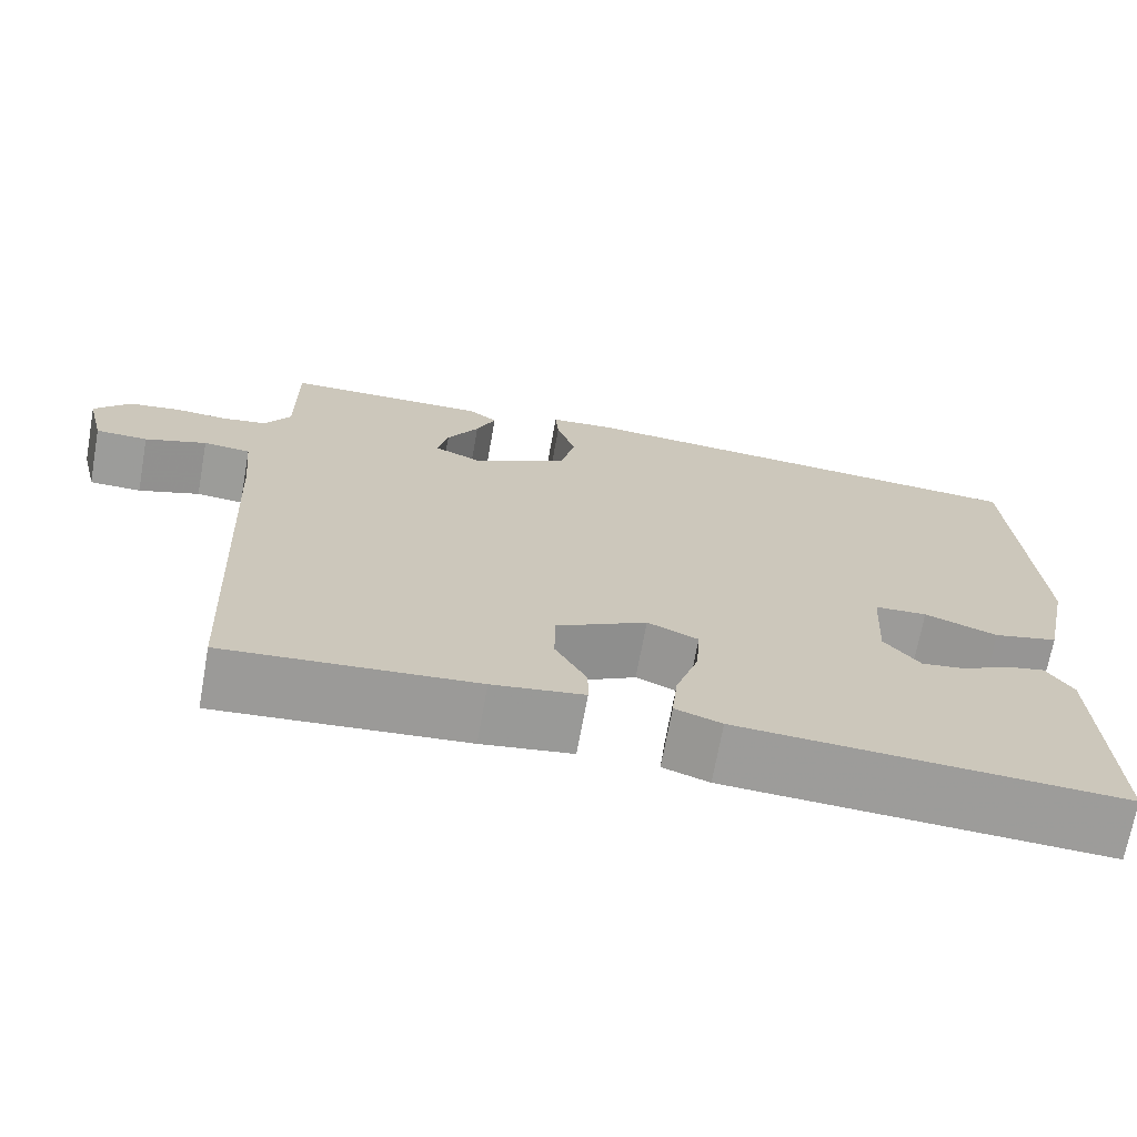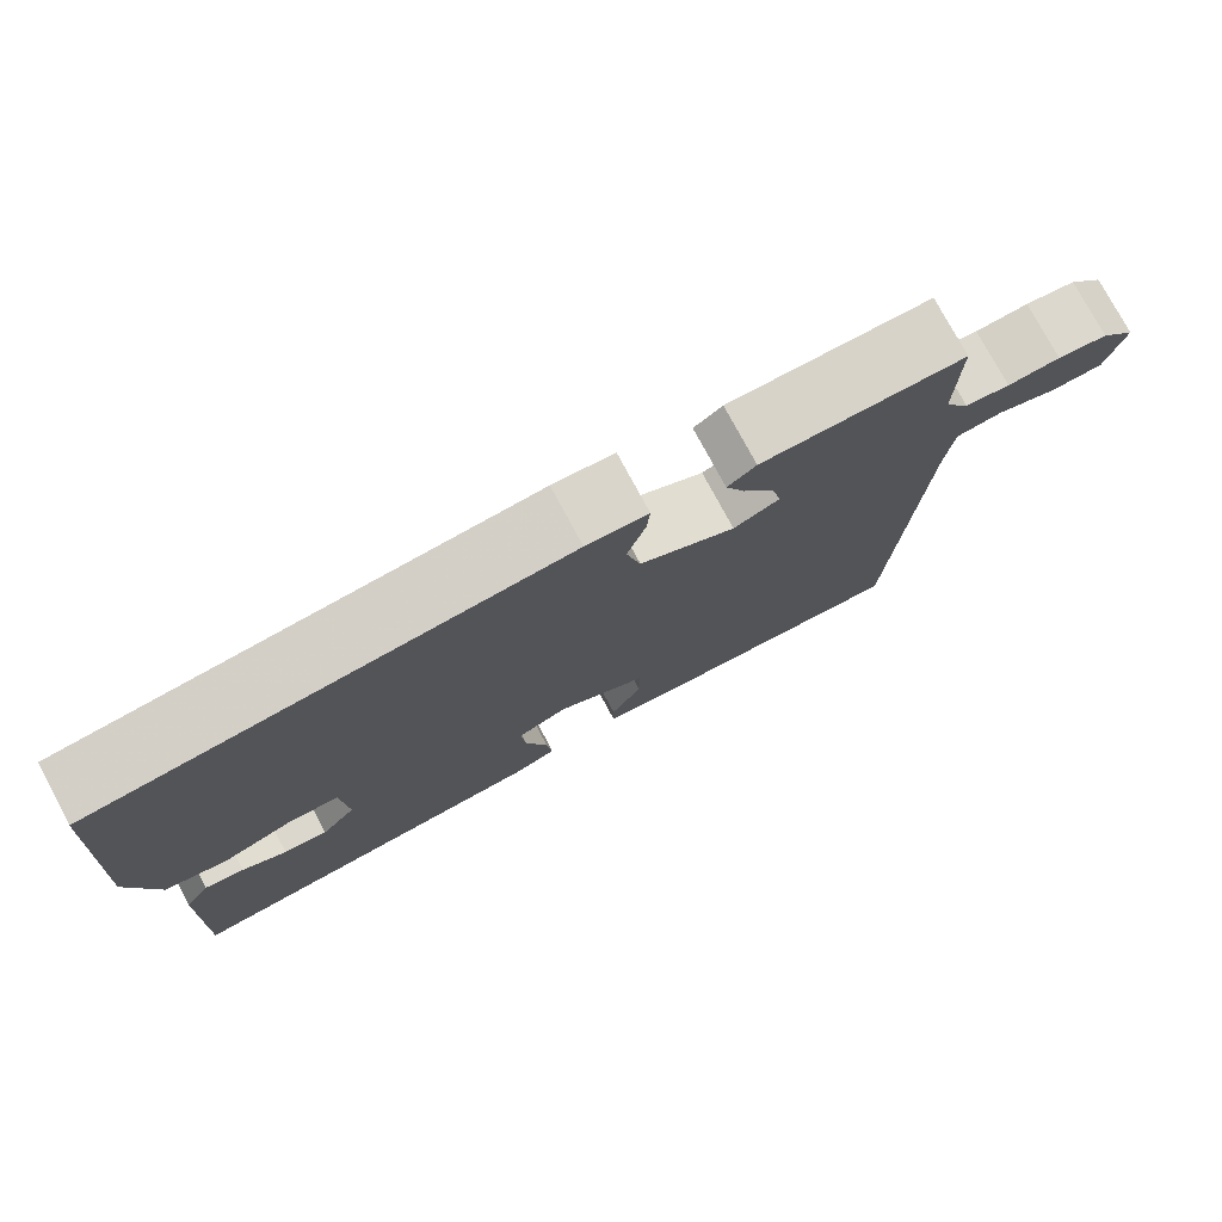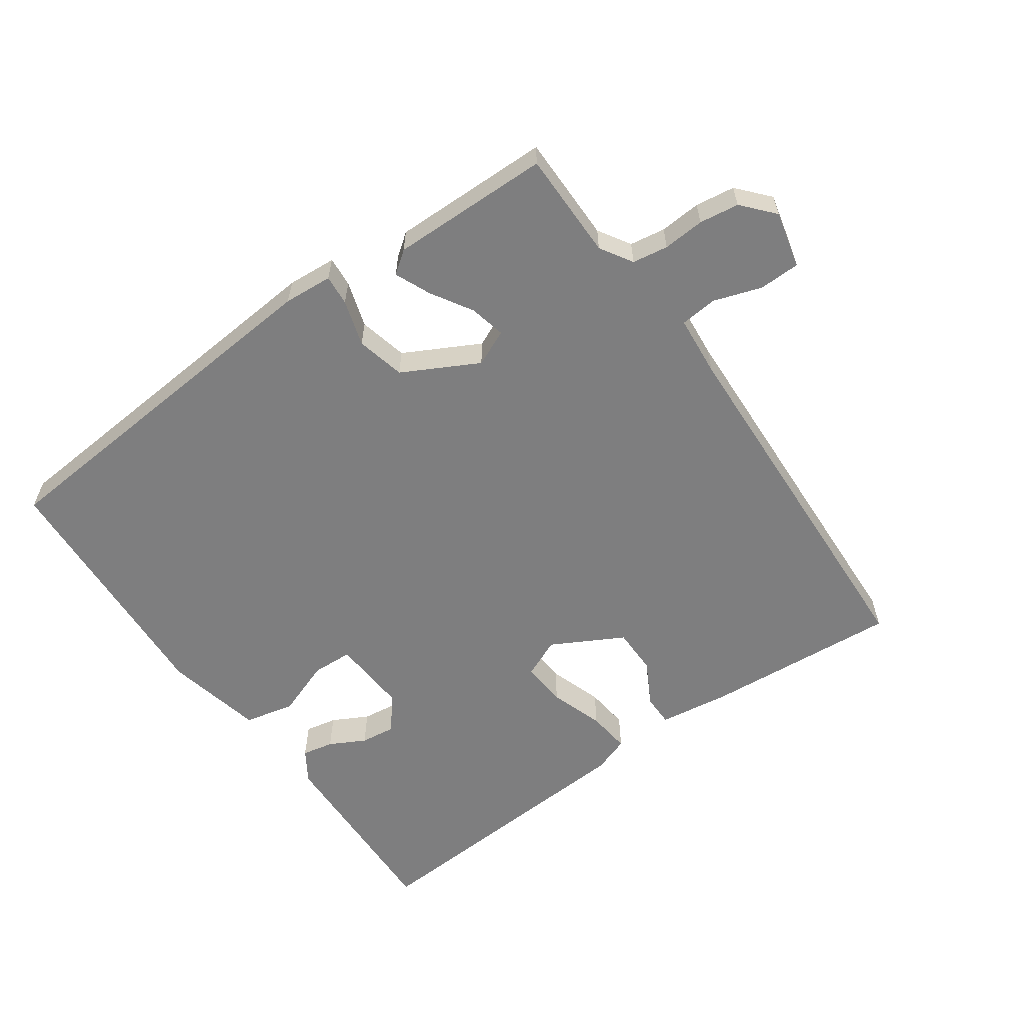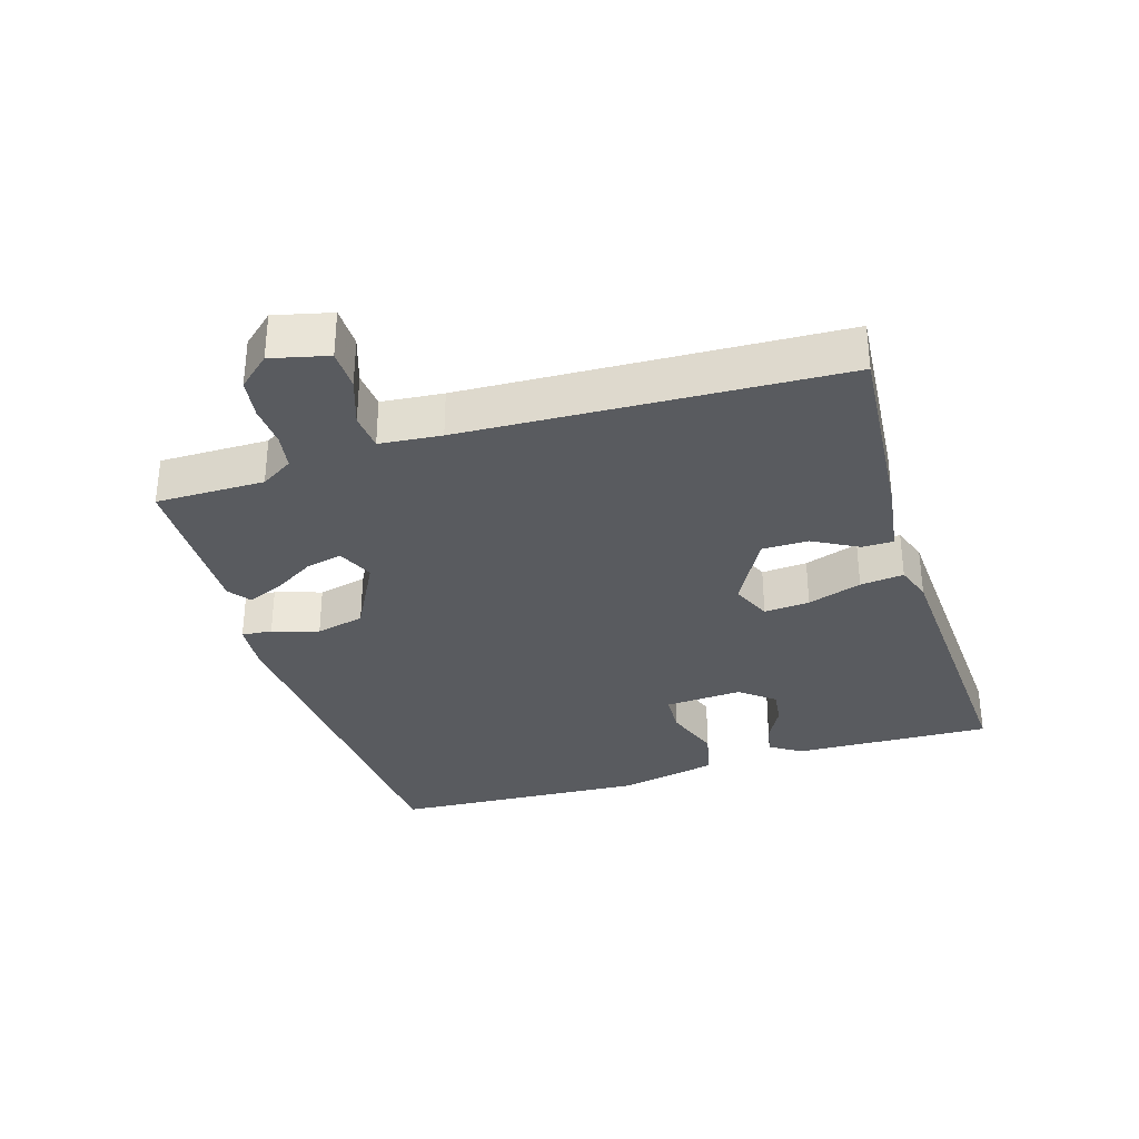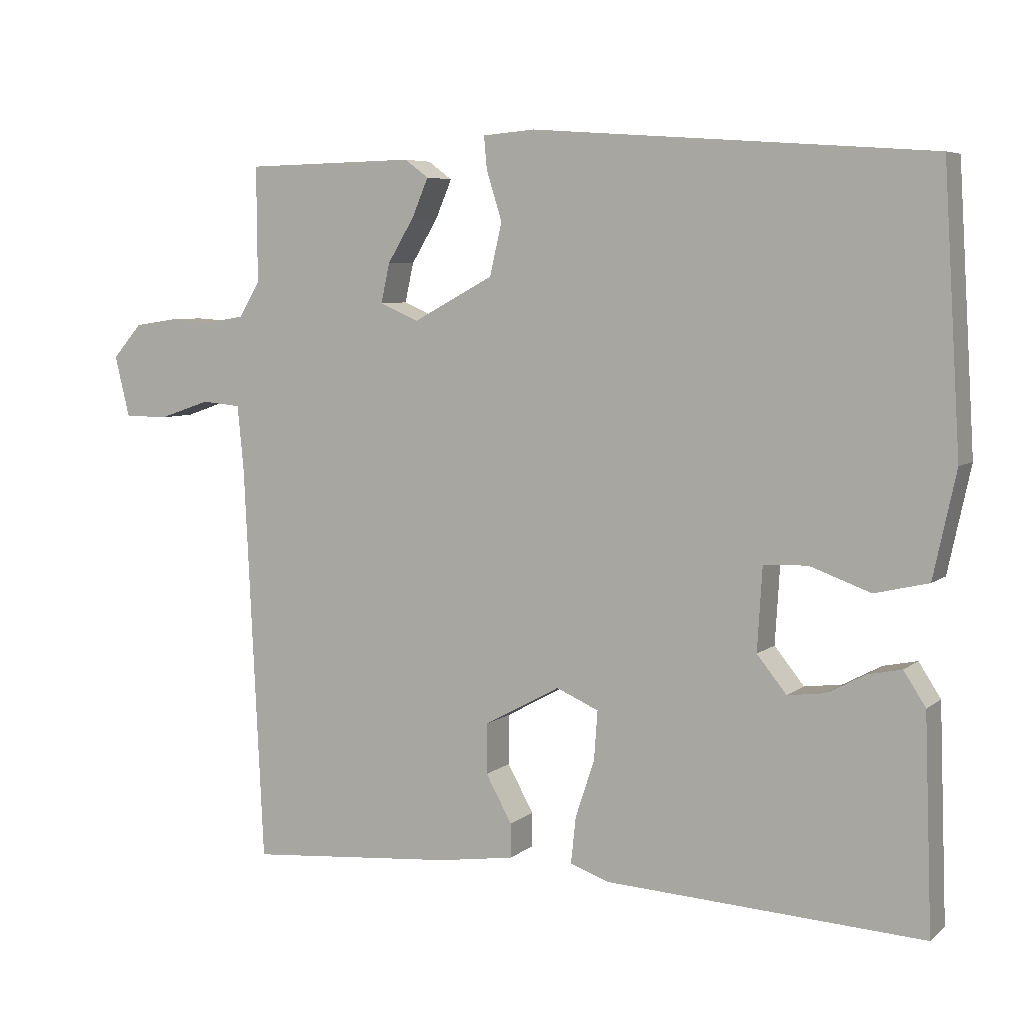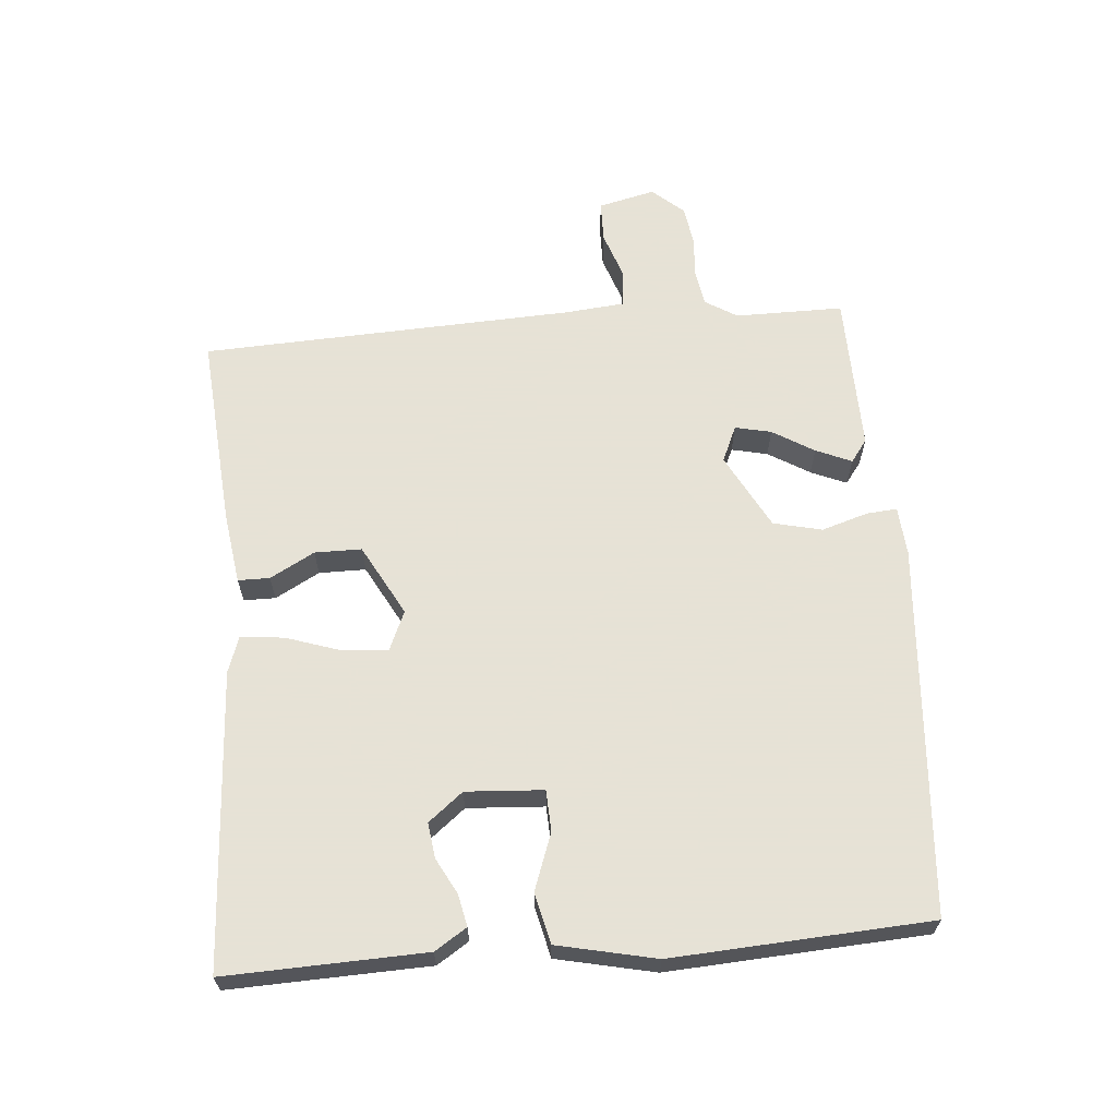
<metadata>
{"format":"obj","ext":"obj","renderer":"f3d","projection":"perspective","resolution":1024,"background":"white","views":[{"elev":-69.9,"azim":169.8,"up":"+Z"},{"elev":77.2,"azim":-28.3,"up":"+Z"},{"elev":-59.5,"azim":35.6,"up":"+Y"},{"elev":-32.7,"azim":107.3,"up":"+Y"},{"elev":6.1,"azim":-154.1,"up":"+Z"},{"elev":63.8,"azim":-94.6,"up":"+Y"}]}
</metadata>
<code>
v -0.5 0.07 0.5
v 0.063 0.07 0.541
v 0.137 0.07 0.535
v 0.133 0.07 0.489
v 0.111 0.07 0.419
v 0.128 0.07 0.345
v 0.242 0.07 0.284
v 0.297 0.07 0.308
v 0.285 0.07 0.363
v 0.247 0.07 0.426
v 0.224 0.07 0.48
v 0.258 0.07 0.505
v 0.5 0.07 0.5
v 0.499 0.07 0.336
v 0.529 0.07 0.287
v 0.583 0.07 0.278
v 0.646 0.07 0.282
v 0.706 0.07 0.273
v 0.748 0.07 0.225
v 0.727 0.07 0.139
v 0.665 0.07 0.138
v 0.592 0.07 0.163
v 0.536 0.07 0.158
v 0.527 0.07 0.065
v 0.5 0.07 -0.5
v 0.205 0.07 -0.475
v 0.097 0.07 -0.459
v 0.097 0.07 -0.411
v 0.134 0.07 -0.344
v 0.134 0.07 -0.273
v 0.026 0.07 -0.214
v -0.034 0.07 -0.24
v -0.029 0.07 -0.309
v -0.002 0.07 -0.391
v 0.005 0.07 -0.457
v -0.05 0.07 -0.476
v -0.5 0.07 -0.5
v -0.489 0.07 -0.199
v -0.458 0.07 -0.151
v -0.41 0.07 -0.161
v -0.356 0.07 -0.19
v -0.303 0.07 -0.197
v -0.261 0.07 -0.145
v -0.268 0.07 -0.028
v -0.33 0.07 -0.025
v -0.416 0.07 -0.056
v -0.492 0.07 -0.038
v -0.524 0.07 0.111
v -0.5 0 0.5
v 0.063 0 0.541
v 0.137 0 0.535
v 0.133 0 0.489
v 0.111 0 0.419
v 0.128 0 0.345
v 0.242 0 0.284
v 0.297 0 0.308
v 0.285 0 0.363
v 0.247 0 0.426
v 0.224 0 0.48
v 0.258 0 0.505
v 0.5 0 0.5
v 0.499 0 0.336
v 0.529 0 0.287
v 0.583 0 0.278
v 0.646 0 0.282
v 0.706 0 0.273
v 0.748 0 0.225
v 0.727 0 0.139
v 0.665 0 0.138
v 0.592 0 0.163
v 0.536 0 0.158
v 0.527 0 0.065
v 0.5 0 -0.5
v 0.205 0 -0.475
v 0.097 0 -0.459
v 0.097 0 -0.411
v 0.134 0 -0.344
v 0.134 0 -0.273
v 0.026 0 -0.214
v -0.034 0 -0.24
v -0.029 0 -0.309
v -0.002 0 -0.391
v 0.005 0 -0.457
v -0.05 0 -0.476
v -0.5 0 -0.5
v -0.489 0 -0.199
v -0.458 0 -0.151
v -0.41 0 -0.161
v -0.356 0 -0.19
v -0.303 0 -0.197
v -0.261 0 -0.145
v -0.268 0 -0.028
v -0.33 0 -0.025
v -0.416 0 -0.056
v -0.492 0 -0.038
v -0.524 0 0.111
f 3 4 5
f 2 3 5
f 1 2 5
f 48 1 5
f 47 48 5
f 46 47 5
f 45 46 5
f 44 45 5 6
f 43 44 6 7
f 42 43 7 8
f 39 40 41
f 38 39 41
f 37 38 41
f 36 37 41
f 35 36 41
f 34 35 41
f 33 34 41 42
f 32 33 42
f 31 32 42 8
f 27 28 29
f 26 27 29
f 25 26 29
f 24 25 29
f 23 24 29 30
f 20 21 22
f 19 20 22
f 18 19 22
f 17 18 22
f 16 17 22
f 15 16 22 23
f 30 31 8
f 23 30 8
f 15 23 8
f 14 15 8
f 12 13 14
f 11 12 14
f 10 11 14
f 9 10 14
f 8 9 14
f 53 52 51
f 53 51 50
f 53 50 49
f 53 49 96
f 53 96 95
f 53 95 94
f 53 94 93
f 54 53 93 92
f 55 54 92 91
f 56 55 91 90
f 89 88 87
f 89 87 86
f 89 86 85
f 89 85 84
f 89 84 83
f 89 83 82
f 90 89 82 81
f 90 81 80
f 56 90 80 79
f 77 76 75
f 77 75 74
f 77 74 73
f 77 73 72
f 78 77 72 71
f 70 69 68
f 70 68 67
f 70 67 66
f 70 66 65
f 70 65 64
f 71 70 64 63
f 56 79 78
f 56 78 71
f 56 71 63
f 56 63 62
f 62 61 60
f 62 60 59
f 62 59 58
f 62 58 57
f 62 57 56
f 1 49 50 2
f 2 50 51 3
f 3 51 52 4
f 4 52 53 5
f 5 53 54 6
f 6 54 55 7
f 7 55 56 8
f 8 56 57 9
f 9 57 58 10
f 10 58 59 11
f 11 59 60 12
f 12 60 61 13
f 13 61 62 14
f 14 62 63 15
f 15 63 64 16
f 16 64 65 17
f 17 65 66 18
f 18 66 67 19
f 19 67 68 20
f 20 68 69 21
f 21 69 70 22
f 22 70 71 23
f 23 71 72 24
f 24 72 73 25
f 25 73 74 26
f 26 74 75 27
f 27 75 76 28
f 28 76 77 29
f 29 77 78 30
f 30 78 79 31
f 31 79 80 32
f 32 80 81 33
f 33 81 82 34
f 34 82 83 35
f 35 83 84 36
f 36 84 85 37
f 37 85 86 38
f 38 86 87 39
f 39 87 88 40
f 40 88 89 41
f 41 89 90 42
f 42 90 91 43
f 43 91 92 44
f 44 92 93 45
f 45 93 94 46
f 46 94 95 47
f 47 95 96 48
f 48 96 49 1

</code>
